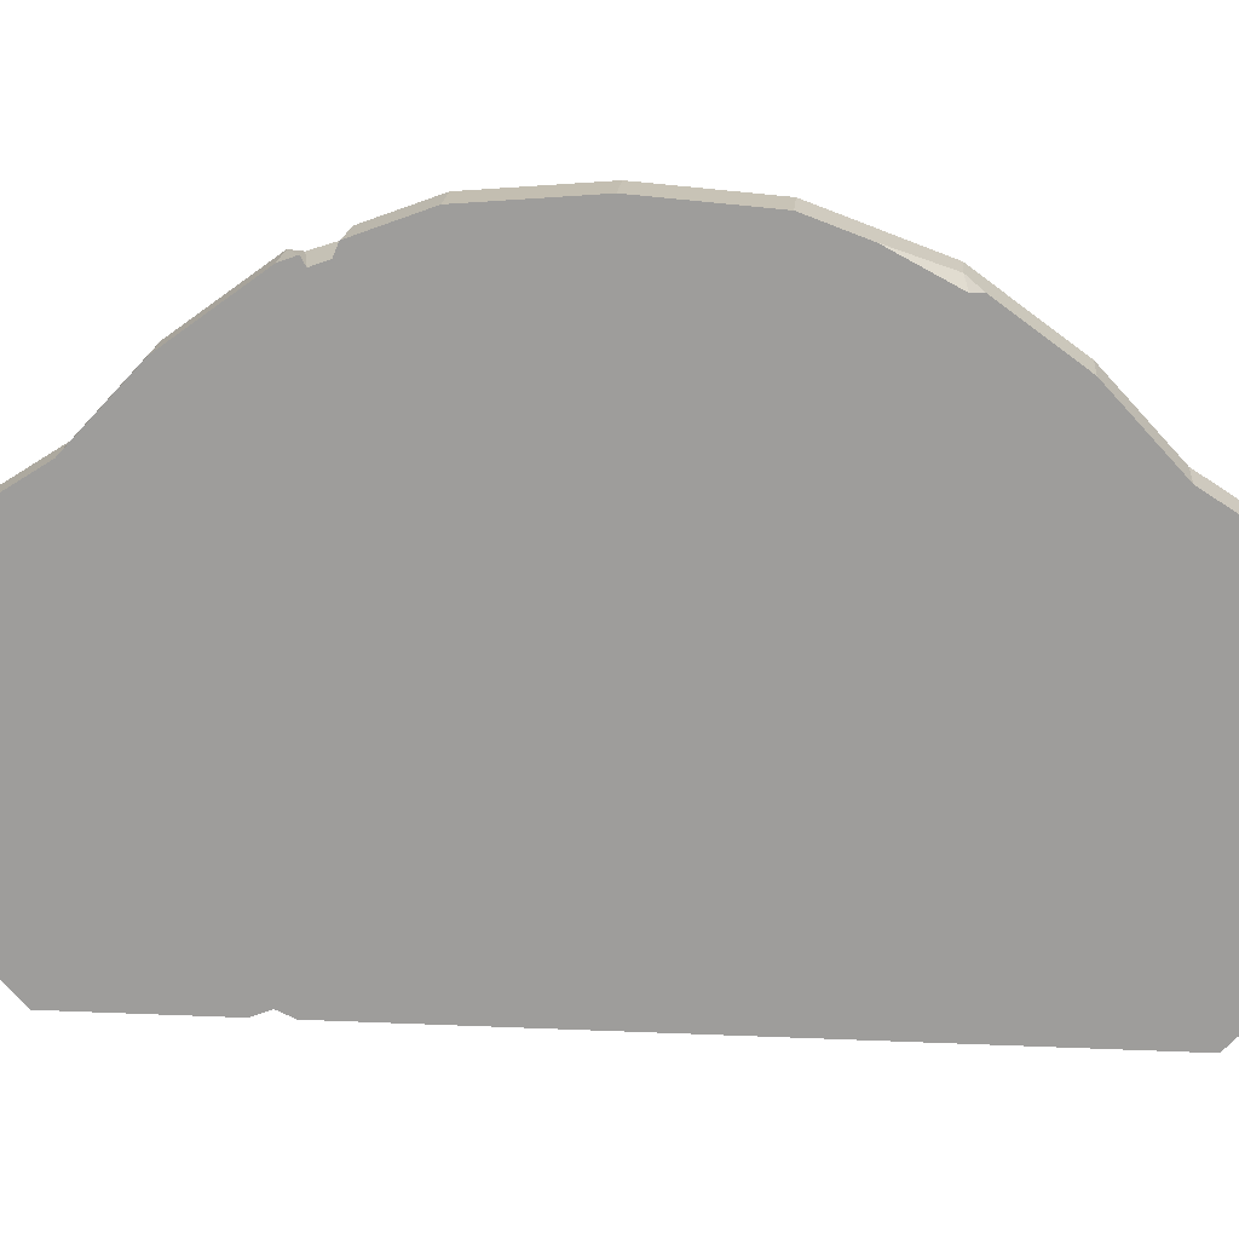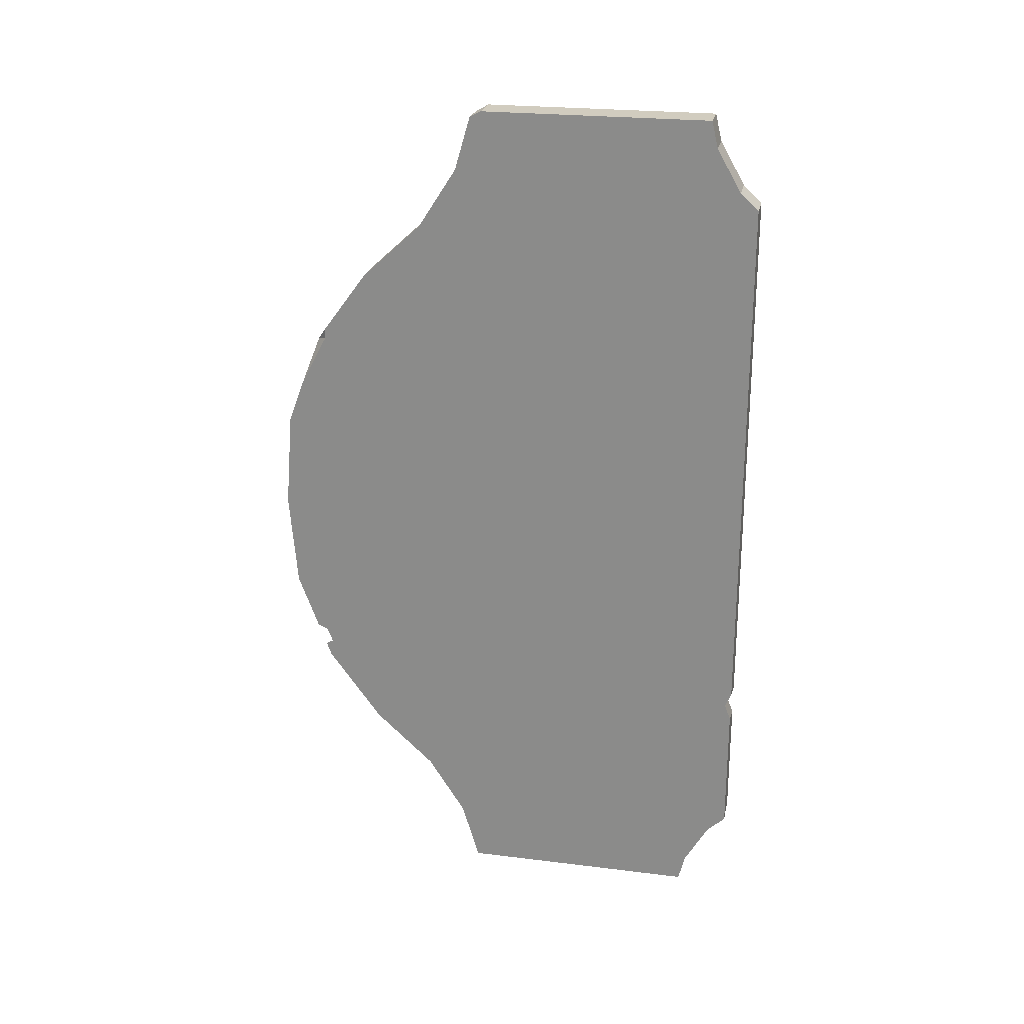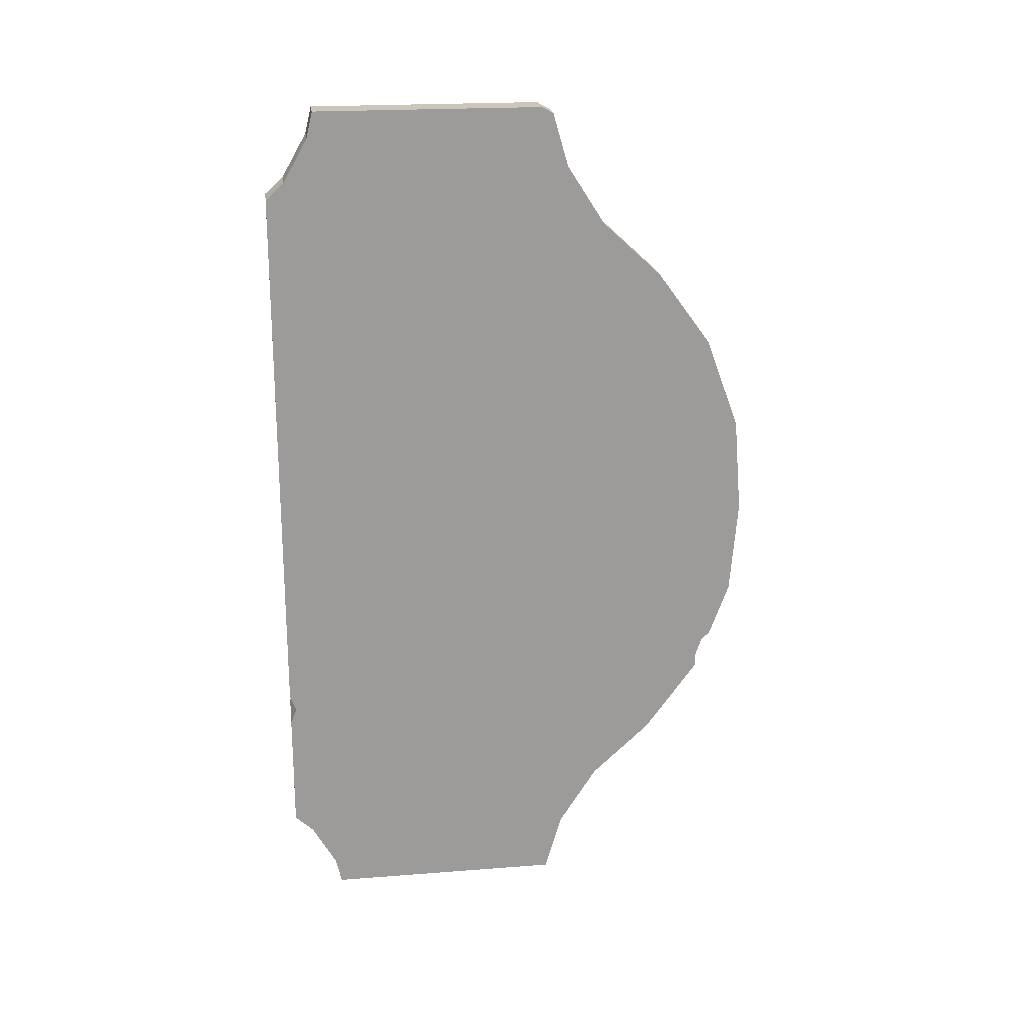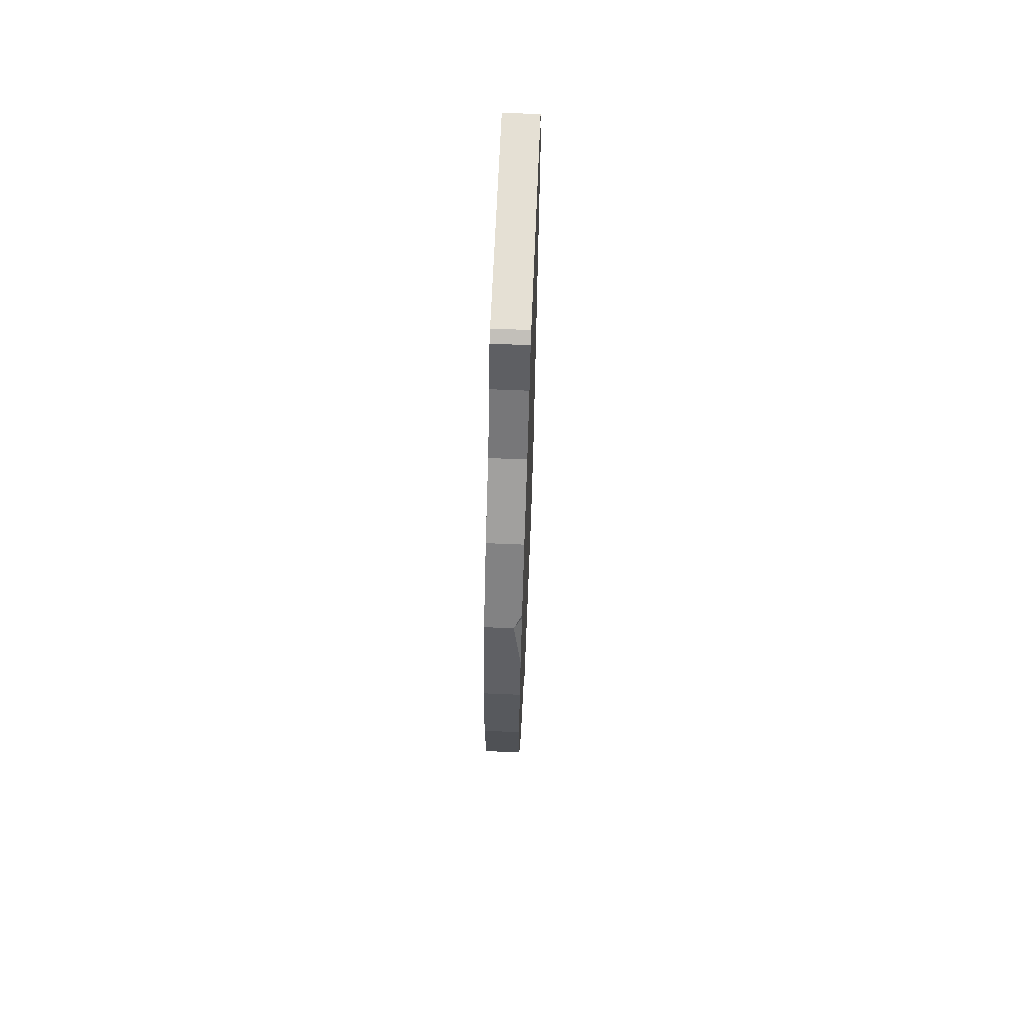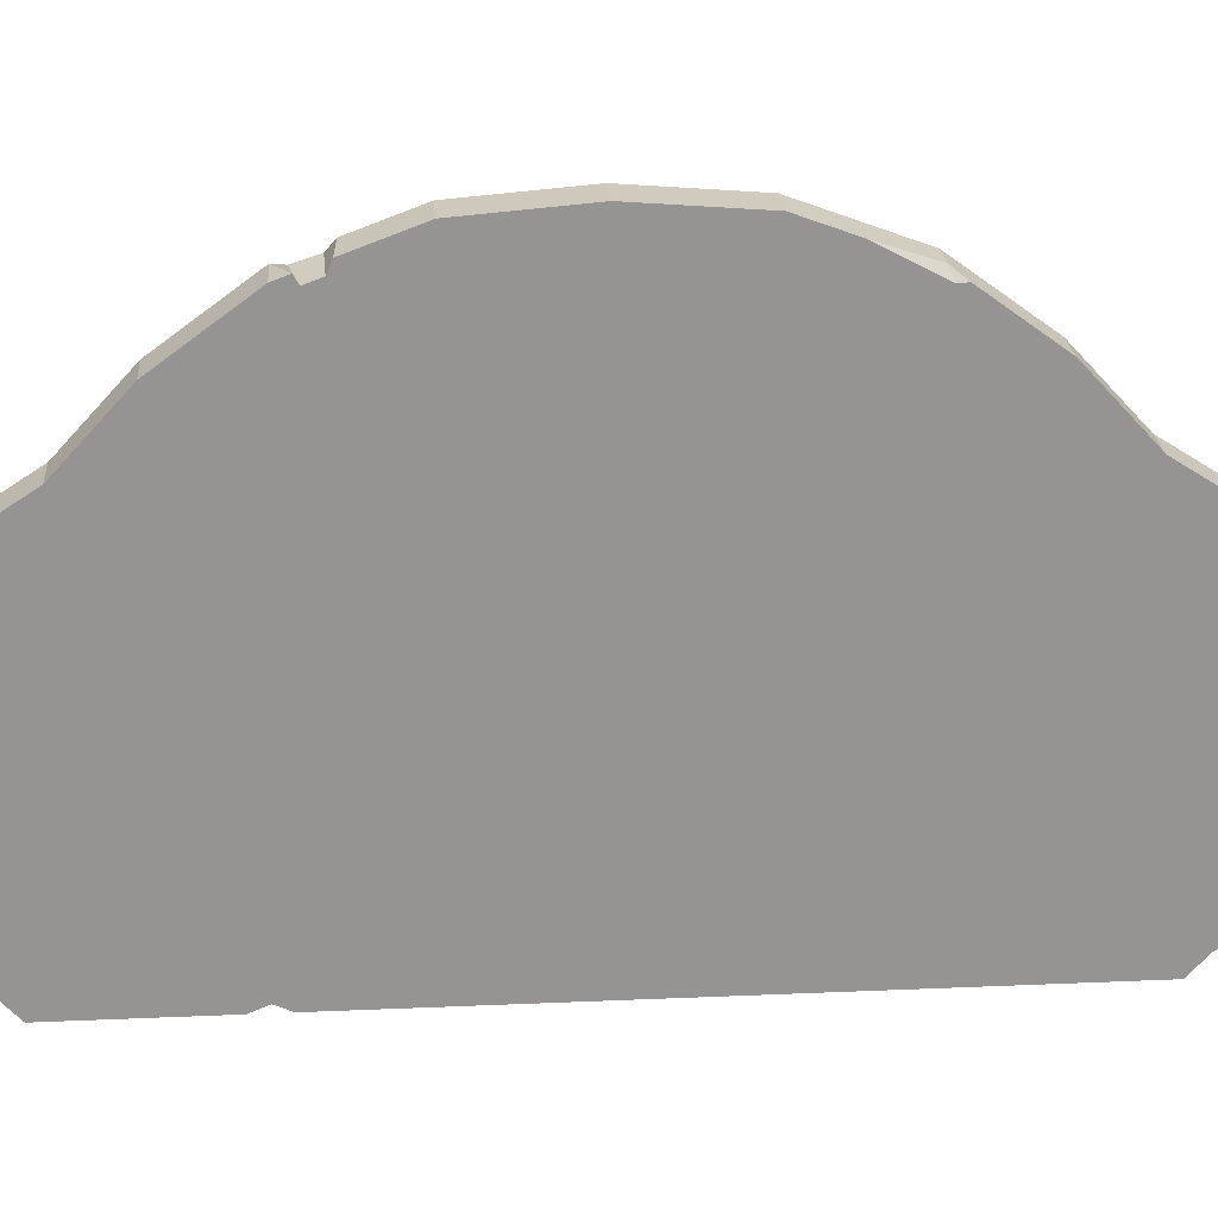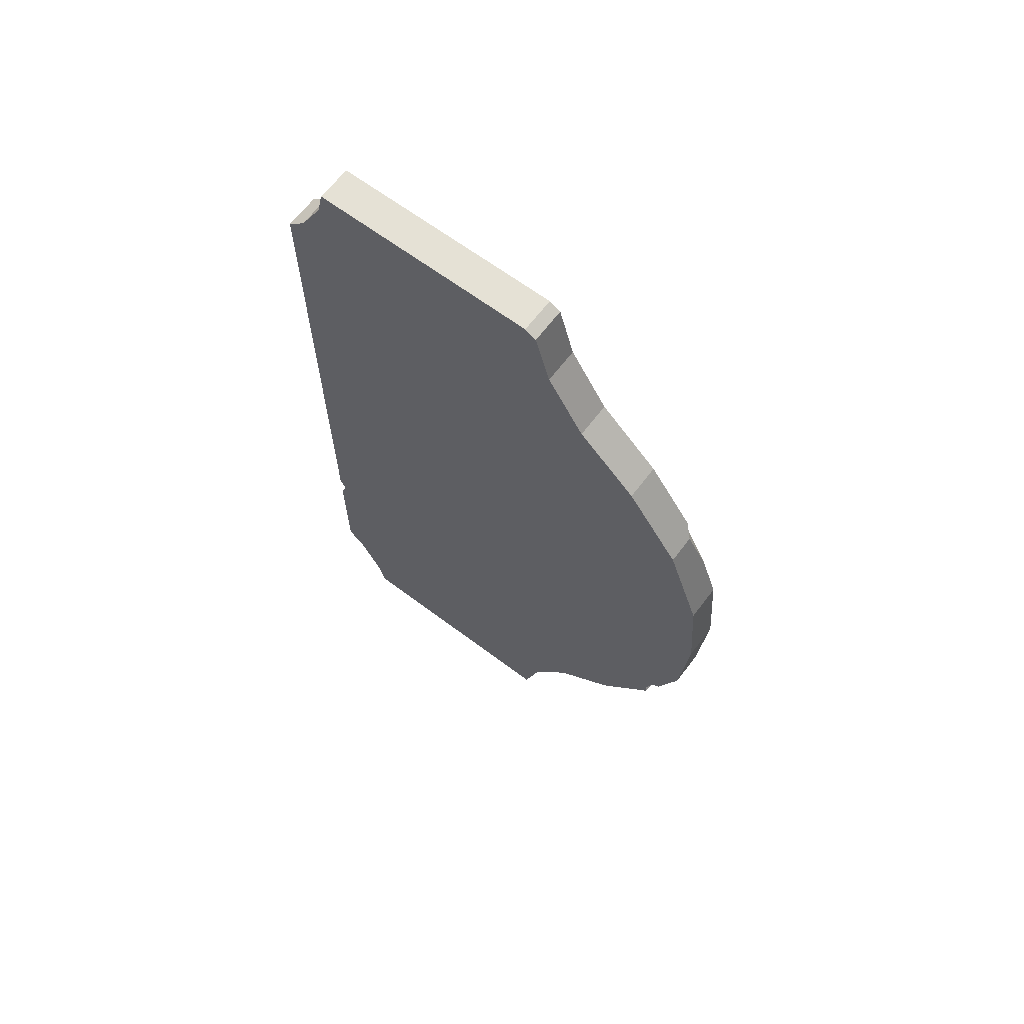
<metadata>
{"format":"obj","ext":"obj","renderer":"f3d","projection":"perspective","resolution":1024,"background":"white","views":[{"elev":18.6,"azim":-85.2,"up":"+Y"},{"elev":23.8,"azim":-78.3,"up":"+Z"},{"elev":20.8,"azim":82.1,"up":"+Z"},{"elev":65.3,"azim":-177.6,"up":"+Z"},{"elev":23.1,"azim":-94.3,"up":"+Y"},{"elev":64.9,"azim":127.1,"up":"+Z"}]}
</metadata>
<code>
g SM_Bld_Sign_02
v -0.1114 0.6657 -0.5484
v -0.1114 0.6502 -0.5903
v 0 0.6502 -0.5903
v -0.08823 0.6502 0.5903
v -0.1114 0.6226 0.628
v -0.1114 0.6206 0.6008
v -0.1114 0.7047 0.4434
v -0.08823 0.6502 0.5903
v -0.1114 0.6206 0.6008
v -0.1114 -0.6287 1.369
v -0.1114 0.08688 1.369
v 0 0.08688 1.369
v 0 -0.6287 1.369
v -0.1114 0.1716 -1.183
v -0.1114 0.1173 -1.369
v 0 0.1173 -1.369
v 0 0.1716 -1.183
v -0.1114 0.1173 -1.369
v -0.1114 -0.6287 -1.369
v 0 -0.6287 -1.369
v 0 0.1173 -1.369
v -0.1114 -0.6483 1.286
v -0.1114 -0.6287 1.369
v 0 -0.6287 1.369
v 0 -0.6483 1.286
v 0 0.08688 1.369
v -4.768e-09 0.123 1.35
v 0 0.1716 1.183
v 0 -0.6287 1.369
v 0 0.7822 0
v 0 -0.6483 1.286
v 0 0.2917 0.9957
v 0 -0.725 1.152
v 0 0.48 0.8224
v 0 -0.7822 1.1
v 0 0.6502 0.5903
v 0 0.7576 0.3009
v 0 -0.7822 0
v 0 -0.7624 -0.6709
v 0 -0.7822 -0.6244
v 0 -0.725 -1.152
v 0 -0.6483 -1.286
v 0 -0.6287 -1.369
v 0 -0.7822 -0.7217
v 0 -0.7822 -1.1
v 0 0.1716 -1.183
v 0 0.1173 -1.369
v 0 0.2917 -0.9957
v 0 0.48 -0.8224
v 0 0.647 -0.5578
v 0 0.6502 -0.5903
v 0 0.6678 -0.4944
v 0 0.6948 -0.4703
v 0 0.7576 -0.3009
v -0.1114 0.1716 1.183
v -0.1114 0.1228 1.35
v -0.1114 0.08688 1.369
v -0.1114 -0.6287 1.369
v -0.1114 -0.6483 1.286
v -0.1114 0.2917 0.9957
v -0.1114 -0.725 1.152
v -0.1114 0.48 0.8224
v -0.1114 -0.7822 1.1
v -0.1114 0.6226 0.628
v -0.1114 0.6206 0.6008
v -0.1114 0.7576 0.3009
v -0.1114 0.7047 0.4434
v -0.1114 -0.7822 0
v -0.1114 0.7822 0
v -0.1114 0.7576 -0.3009
v -0.1114 -0.7822 -0.5956
v -0.1114 -0.7624 -0.6394
v -0.1114 -0.7822 -0.6878
v -0.1114 -0.7822 -1.1
v -0.1114 0.6596 -0.4916
v -0.1114 0.692 -0.4778
v -0.1114 0.6432 -0.5358
v -0.1114 0.6502 -0.5903
v -0.1114 0.6657 -0.5484
v -0.1114 0.48 -0.8224
v -0.1114 0.2917 -0.9957
v -0.1114 -0.725 -1.152
v -0.1114 0.1716 -1.183
v -0.1114 -0.6483 -1.286
v -0.1114 -0.6287 -1.369
v -0.1114 0.1173 -1.369
v -0.1114 0.7576 0.3009
v -0.1114 0.7822 0
v 0 0.7822 0
v 0 0.7576 0.3009
v -0.1114 0.6226 0.628
v -0.08823 0.6502 0.5903
v 0 0.6502 0.5903
v 0 0.48 0.8224
v -0.1114 0.48 0.8224
v -0.1114 0.1716 1.183
v -0.1114 0.2917 0.9957
v 0 0.2917 0.9957
v 0 0.1716 1.183
v -0.1114 0.6502 -0.5903
v -0.1114 0.48 -0.8224
v 0 0.48 -0.8224
v 0 0.6502 -0.5903
v -0.1114 0.7822 0
v -0.1114 0.7576 -0.3009
v 0 0.7576 -0.3009
v 0 0.7822 0
v -0.1114 0.7047 0.4434
v -0.1114 0.7576 0.3009
v 0 0.7576 0.3009
v 0 0.6502 0.5903
v -0.08823 0.6502 0.5903
v -0.1114 0.48 -0.8224
v -0.1114 0.2917 -0.9957
v 0 0.2917 -0.9957
v 0 0.48 -0.8224
v -0.1114 0.2917 0.9957
v -0.1114 0.48 0.8224
v 0 0.48 0.8224
v 0 0.2917 0.9957
v -0.1114 0.2917 -0.9957
v -0.1114 0.1716 -1.183
v 0 0.1716 -1.183
v 0 0.2917 -0.9957
v -0.1114 0.1228 1.35
v -0.1114 0.1716 1.183
v 0 0.1716 1.183
v -4.768e-09 0.123 1.35
v 0 -0.725 -1.152
v 0 -0.6483 -1.286
v -0.1114 -0.6483 -1.286
v -0.1114 -0.725 -1.152
v 0 -0.7822 1.1
v -0.1114 -0.7822 0
v -0.1114 -0.7822 1.1
v 0 -0.7822 0
v -0.1114 -0.7822 -0.5956
v 0 -0.7822 -0.6244
v -0.1114 -0.6287 -1.369
v -0.1114 -0.6483 -1.286
v 0 -0.6483 -1.286
v 0 -0.6287 -1.369
v -0.1114 -0.725 -1.152
v -0.1114 -0.7822 -1.1
v 0 -0.7822 -1.1
v 0 -0.725 -1.152
v -0.1114 -0.7822 1.1
v -0.1114 -0.725 1.152
v 0 -0.725 1.152
v 0 -0.7822 1.1
v 0 -0.6483 1.286
v 0 -0.725 1.152
v -0.1114 -0.725 1.152
v -0.1114 -0.6483 1.286
v -0.1114 0.08688 1.369
v -0.1114 0.1228 1.35
v -4.768e-09 0.123 1.35
v 0 0.08688 1.369
v 0 -0.7822 -0.6244
v 0 -0.7624 -0.6709
v -0.1114 -0.7624 -0.6394
v -0.1114 -0.7822 -0.5956
v 0 -0.7822 -0.7217
v 0 -0.7822 -1.1
v -0.1114 -0.7822 -1.1
v -0.1114 -0.7822 -0.6878
v 0 -0.7624 -0.6709
v 0 -0.7822 -0.7217
v -0.1114 -0.7822 -0.6878
v -0.1114 -0.7624 -0.6394
v -0.1114 0.6432 -0.5358
v -0.1114 0.6657 -0.5484
v 0 0.6502 -0.5903
v 0 0.647 -0.5578
v -0.1114 0.7576 -0.3009
v -0.1114 0.692 -0.4778
v 0 0.7576 -0.3009
v 0 0.6948 -0.4703
v -0.1114 0.6596 -0.4916
v -0.1114 0.6432 -0.5358
v 0 0.647 -0.5578
v 0 0.6678 -0.4944
v -0.1114 0.692 -0.4778
v -0.1114 0.6596 -0.4916
v 0 0.6678 -0.4944
v 0 0.6948 -0.4703
f 2 1 3
f 5 4 6
f 8 7 9
f 11 10 12
f 12 10 13
f 15 14 16
f 16 14 17
f 19 18 20
f 20 18 21
f 23 22 24
f 24 22 25
f 27 26 28
f 26 29 28
f 28 29 30
f 29 31 30
f 32 28 30
f 31 33 30
f 34 32 30
f 33 35 30
f 36 34 30
f 37 36 30
f 38 30 35
f 30 38 39
f 40 39 38
f 41 30 39
f 42 30 41
f 43 30 42
f 39 44 41
f 45 41 44
f 46 30 43
f 47 46 43
f 48 30 46
f 49 30 48
f 50 30 49
f 49 51 50
f 52 30 50
f 53 30 52
f 54 30 53
f 56 55 57
f 57 55 58
f 59 58 55
f 55 60 59
f 59 60 61
f 60 62 61
f 61 62 63
f 62 64 63
f 63 64 65
f 65 66 63
f 67 66 65
f 63 66 68
f 66 69 68
f 69 70 68
f 68 70 71
f 71 70 72
f 72 70 73
f 73 70 74
f 70 75 74
f 76 75 70
f 75 77 74
f 77 78 74
f 79 78 77
f 78 80 74
f 80 81 74
f 74 81 82
f 81 83 82
f 82 83 84
f 83 85 84
f 86 85 83
f 88 87 89
f 89 87 90
f 92 91 93
f 94 93 91
f 95 94 91
f 97 96 98
f 98 96 99
f 101 100 102
f 102 100 103
f 105 104 106
f 106 104 107
f 109 108 110
f 111 110 108
f 112 111 108
f 114 113 115
f 115 113 116
f 118 117 119
f 119 117 120
f 122 121 123
f 123 121 124
f 126 125 127
f 127 125 128
f 130 129 131
f 131 129 132
f 134 133 135
f 136 133 134
f 137 136 134
f 138 136 137
f 140 139 141
f 141 139 142
f 144 143 145
f 145 143 146
f 148 147 149
f 149 147 150
f 152 151 153
f 153 151 154
f 156 155 157
f 157 155 158
f 160 159 161
f 161 159 162
f 164 163 165
f 165 163 166
f 168 167 169
f 169 167 170
f 172 171 173
f 173 171 174
f 176 175 177
f 178 176 177
f 180 179 181
f 181 179 182
f 184 183 185
f 185 183 186

</code>
